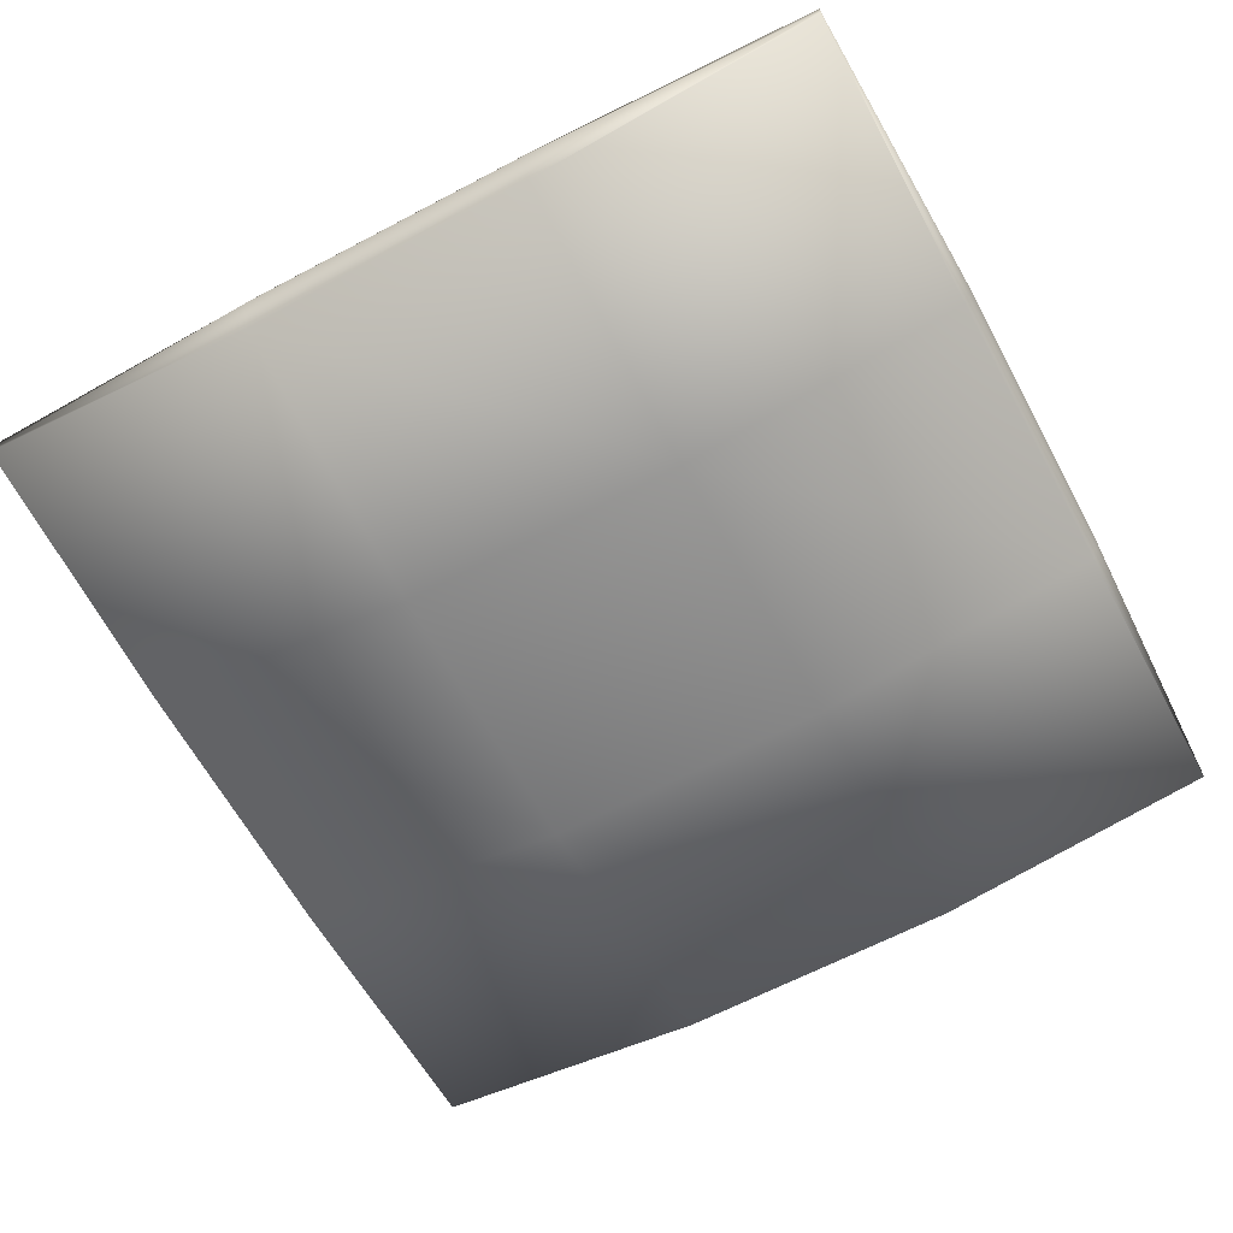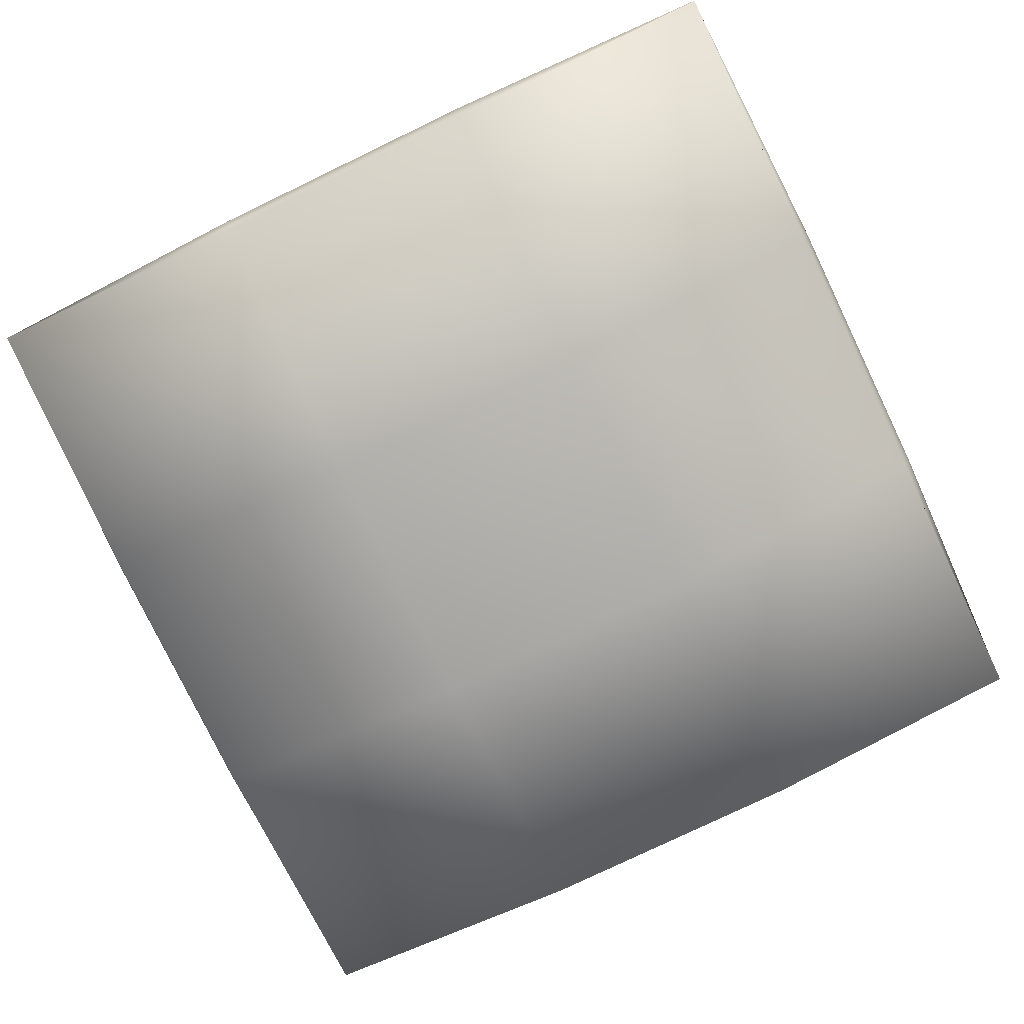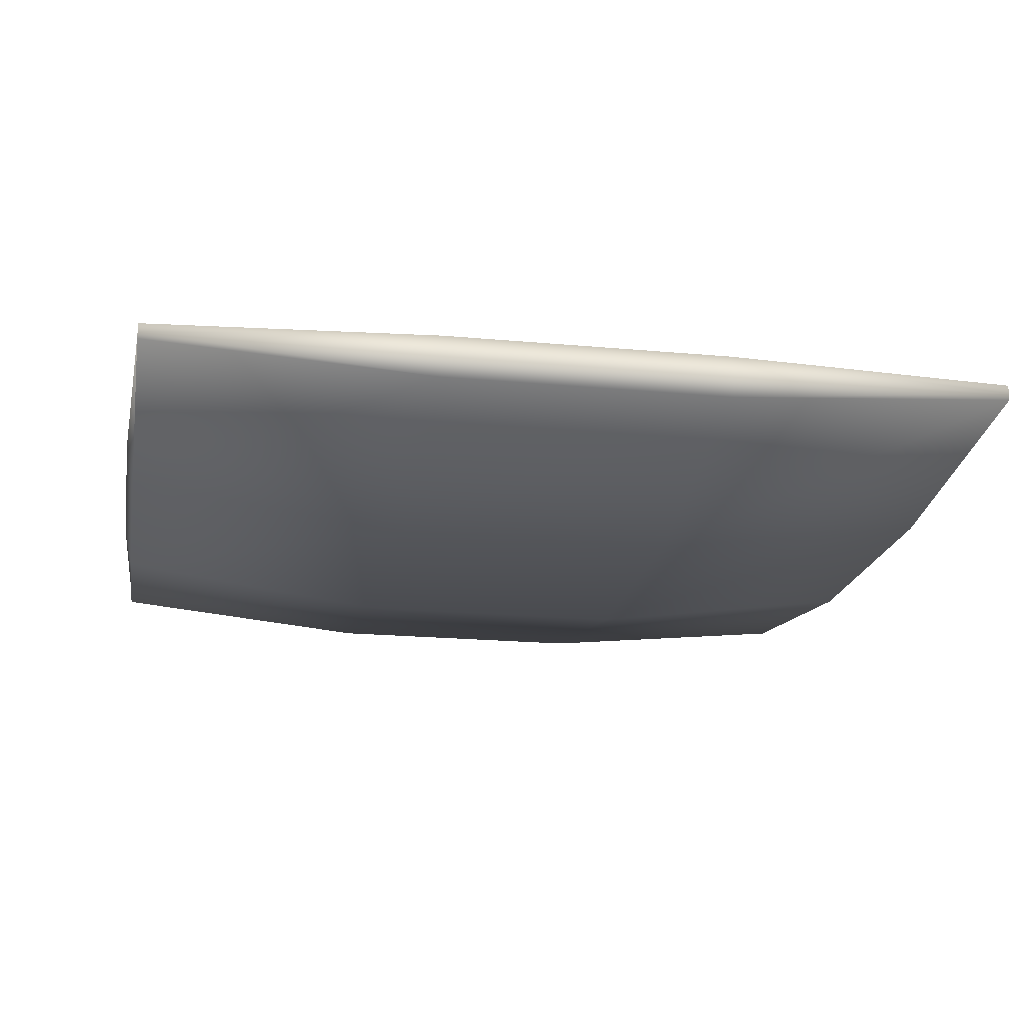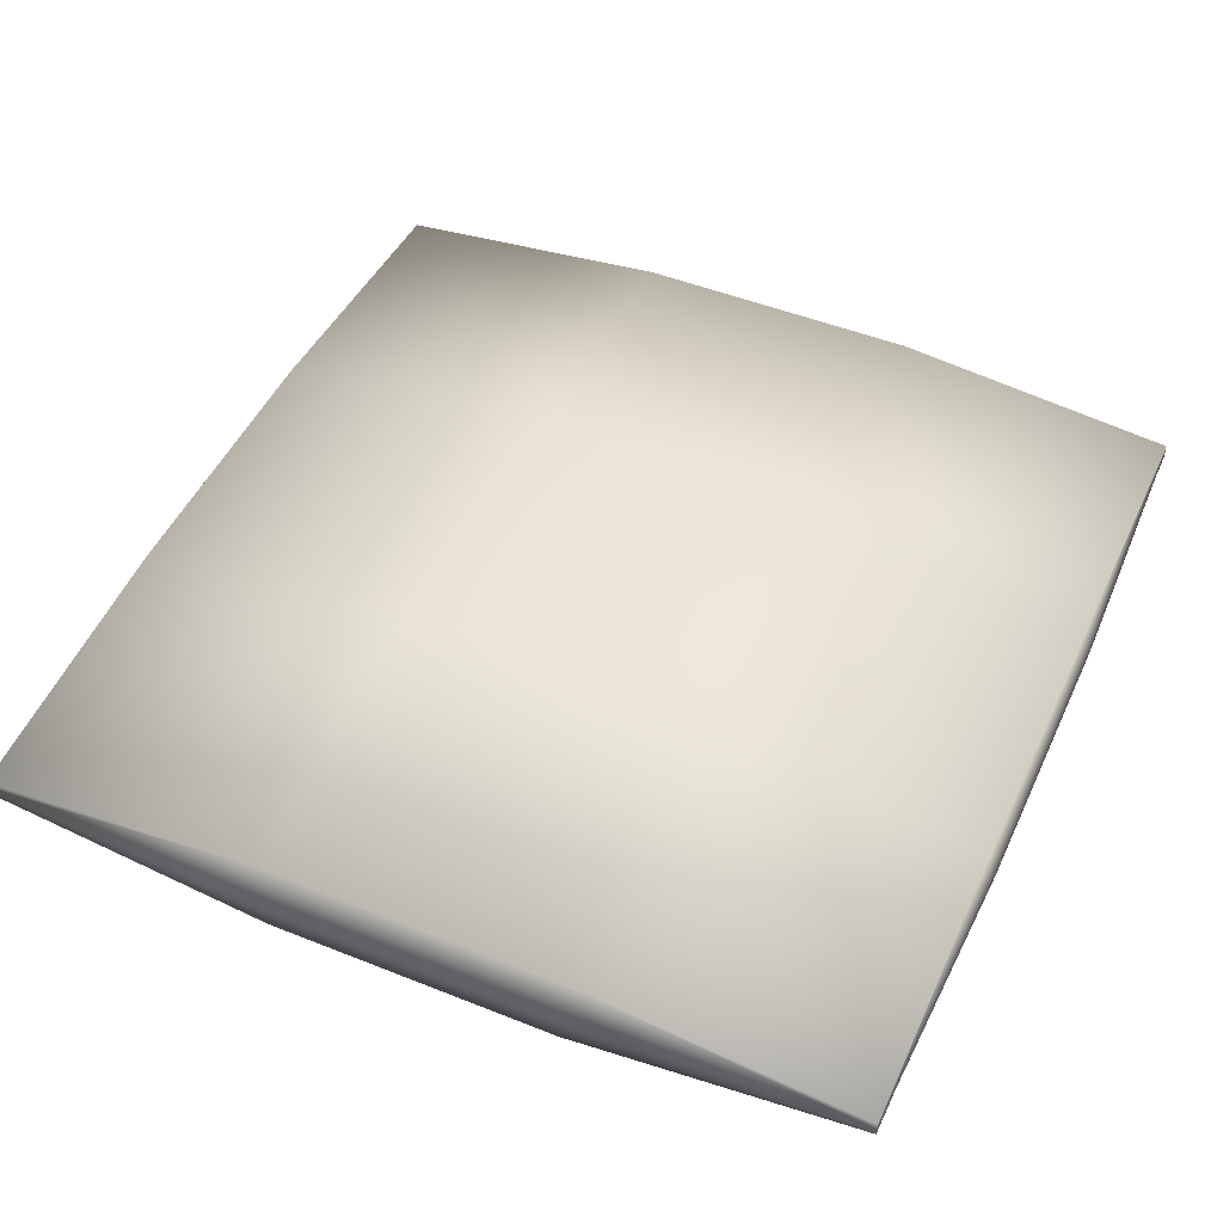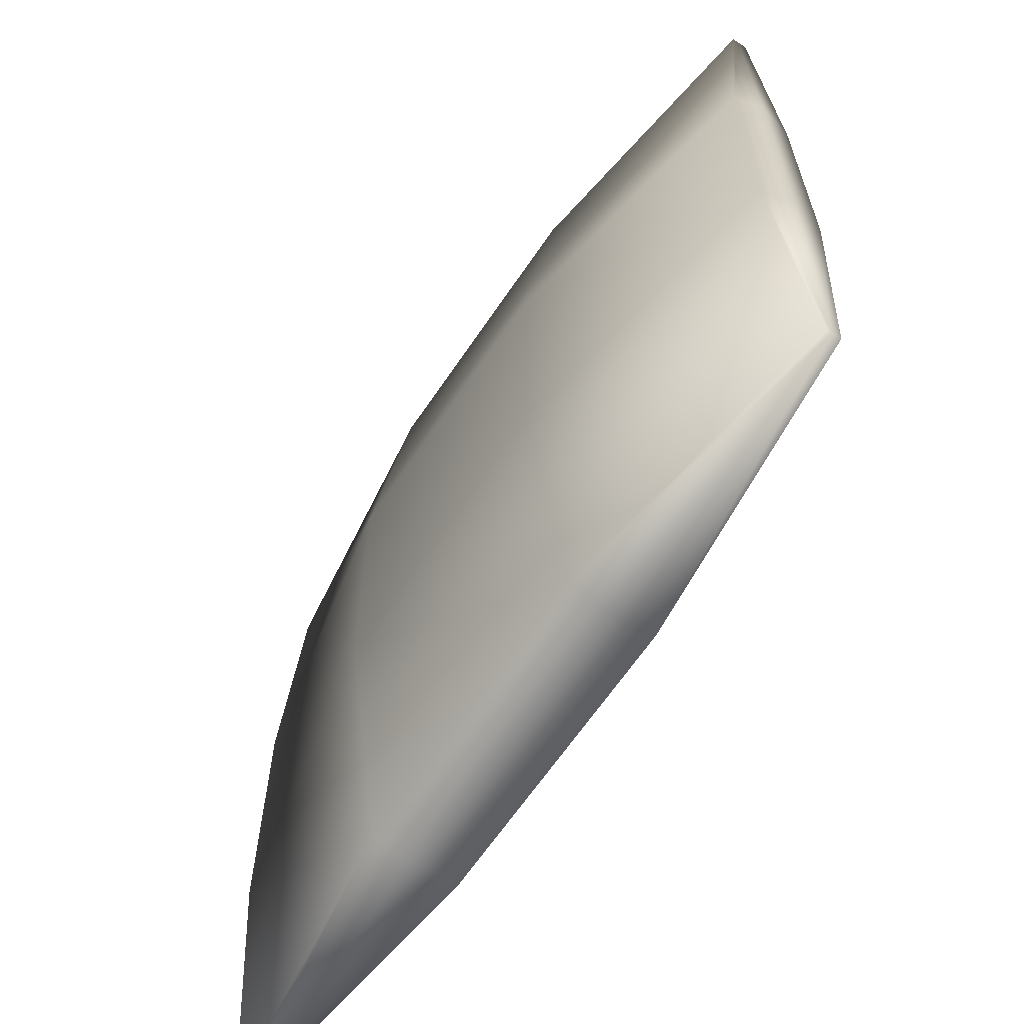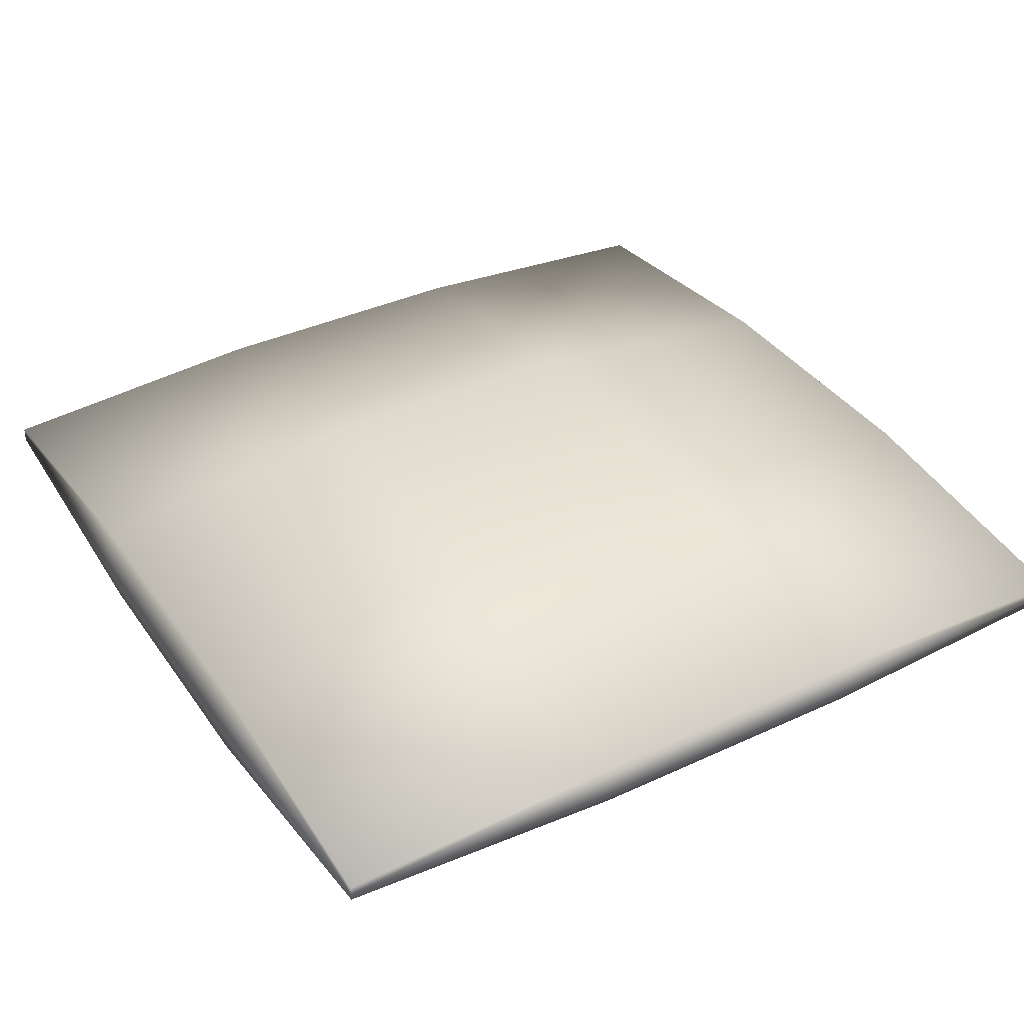
<metadata>
{"format":"obj","ext":"obj","renderer":"f3d","projection":"perspective","resolution":1024,"background":"white","views":[{"elev":-63.2,"azim":-151.7,"up":"+Z"},{"elev":-78.3,"azim":25.7,"up":"+Z"},{"elev":-19.3,"azim":79.9,"up":"+Z"},{"elev":48.4,"azim":24.1,"up":"+Z"},{"elev":-64.7,"azim":-124.0,"up":"+Y"},{"elev":37.5,"azim":59.2,"up":"+Z"}]}
</metadata>
<code>
v  3.333 3.333 -0.8918
v  3.333 -3.333 -0.8918
v  -3.333 -3.333 -0.8918
v  -3.333 3.333 -0.8918
v  3.333 -3.333 2.877
v  3.333 3.333 2.877
v  -3.333 3.333 2.877
v  -3.333 -3.333 2.877
v  -3.333 -10 0
v  3.333 -10 0
v  3.333 -10.19 0.9014
v  -3.333 -10.19 0.9014
v  10 -3.333 0.4994
v  10 3.333 0.4994
v  10.18 3.333 0.9506
v  10.18 -3.333 0.9506
v  3.333 10 0
v  -3.333 10 0
v  -3.333 10.26 0.9014
v  3.333 10.26 0.9014
v  -10 3.333 0.2487
v  -10 -3.333 0.2487
v  -10.2 -3.333 0.9259
v  -10.2 3.333 0.9259
v  10 -3.333 1.501
v  10 3.333 1.501
v  -10 3.333 1.751
v  -10 -3.333 1.751
v  10 -10 0.9102
v  10 -10 1.074
v  -3.333 -10 2
v  -10 -10 1.273
v  -10 -10 1.074
v  -10 10 0.9102
v  -10 10 1.074
v  3.333 10 2
v  10 10 1.273
v  10 10 1.074
v  -3.333 10 2
v  3.333 -10 2
v  10 10 0.9102
v  10 -10 1.273
v  -10 -10 0.9102
v  -10 10 1.273
o Bolsa_Guisantes
g Bolsa_Guisantes
f 1 2 3 4
f 5 6 7 8
f 9 10 11 12
f 13 14 15 16
f 17 18 19 20
f 21 22 23 24
f 14 13 2 1
f 22 21 4 3
f 25 26 6 5
f 27 28 8 7
f 10 29 30 11
f 31 32 33 12
f 18 34 35 19
f 36 37 38 20
f 2 10 9 3
f 4 18 17 1
f 6 36 39 7
f 8 31 40 5
f 14 41 38 15
f 25 42 30 16
f 22 43 33 23
f 27 44 35 24
f 13 29 10 2
f 1 17 41 14
f 21 34 18 4
f 3 9 43 22
f 26 37 36 6
f 5 40 42 25
f 28 32 31 8
f 7 39 44 27
f 11 40 31 12
f 15 26 25 16
f 19 39 36 20
f 23 28 27 24
f 30 42 40 11
f 33 43 9 12
f 35 44 39 19
f 38 41 17 20
f 38 37 26 15
f 30 29 13 16
f 33 32 28 23
f 35 34 21 24

</code>
